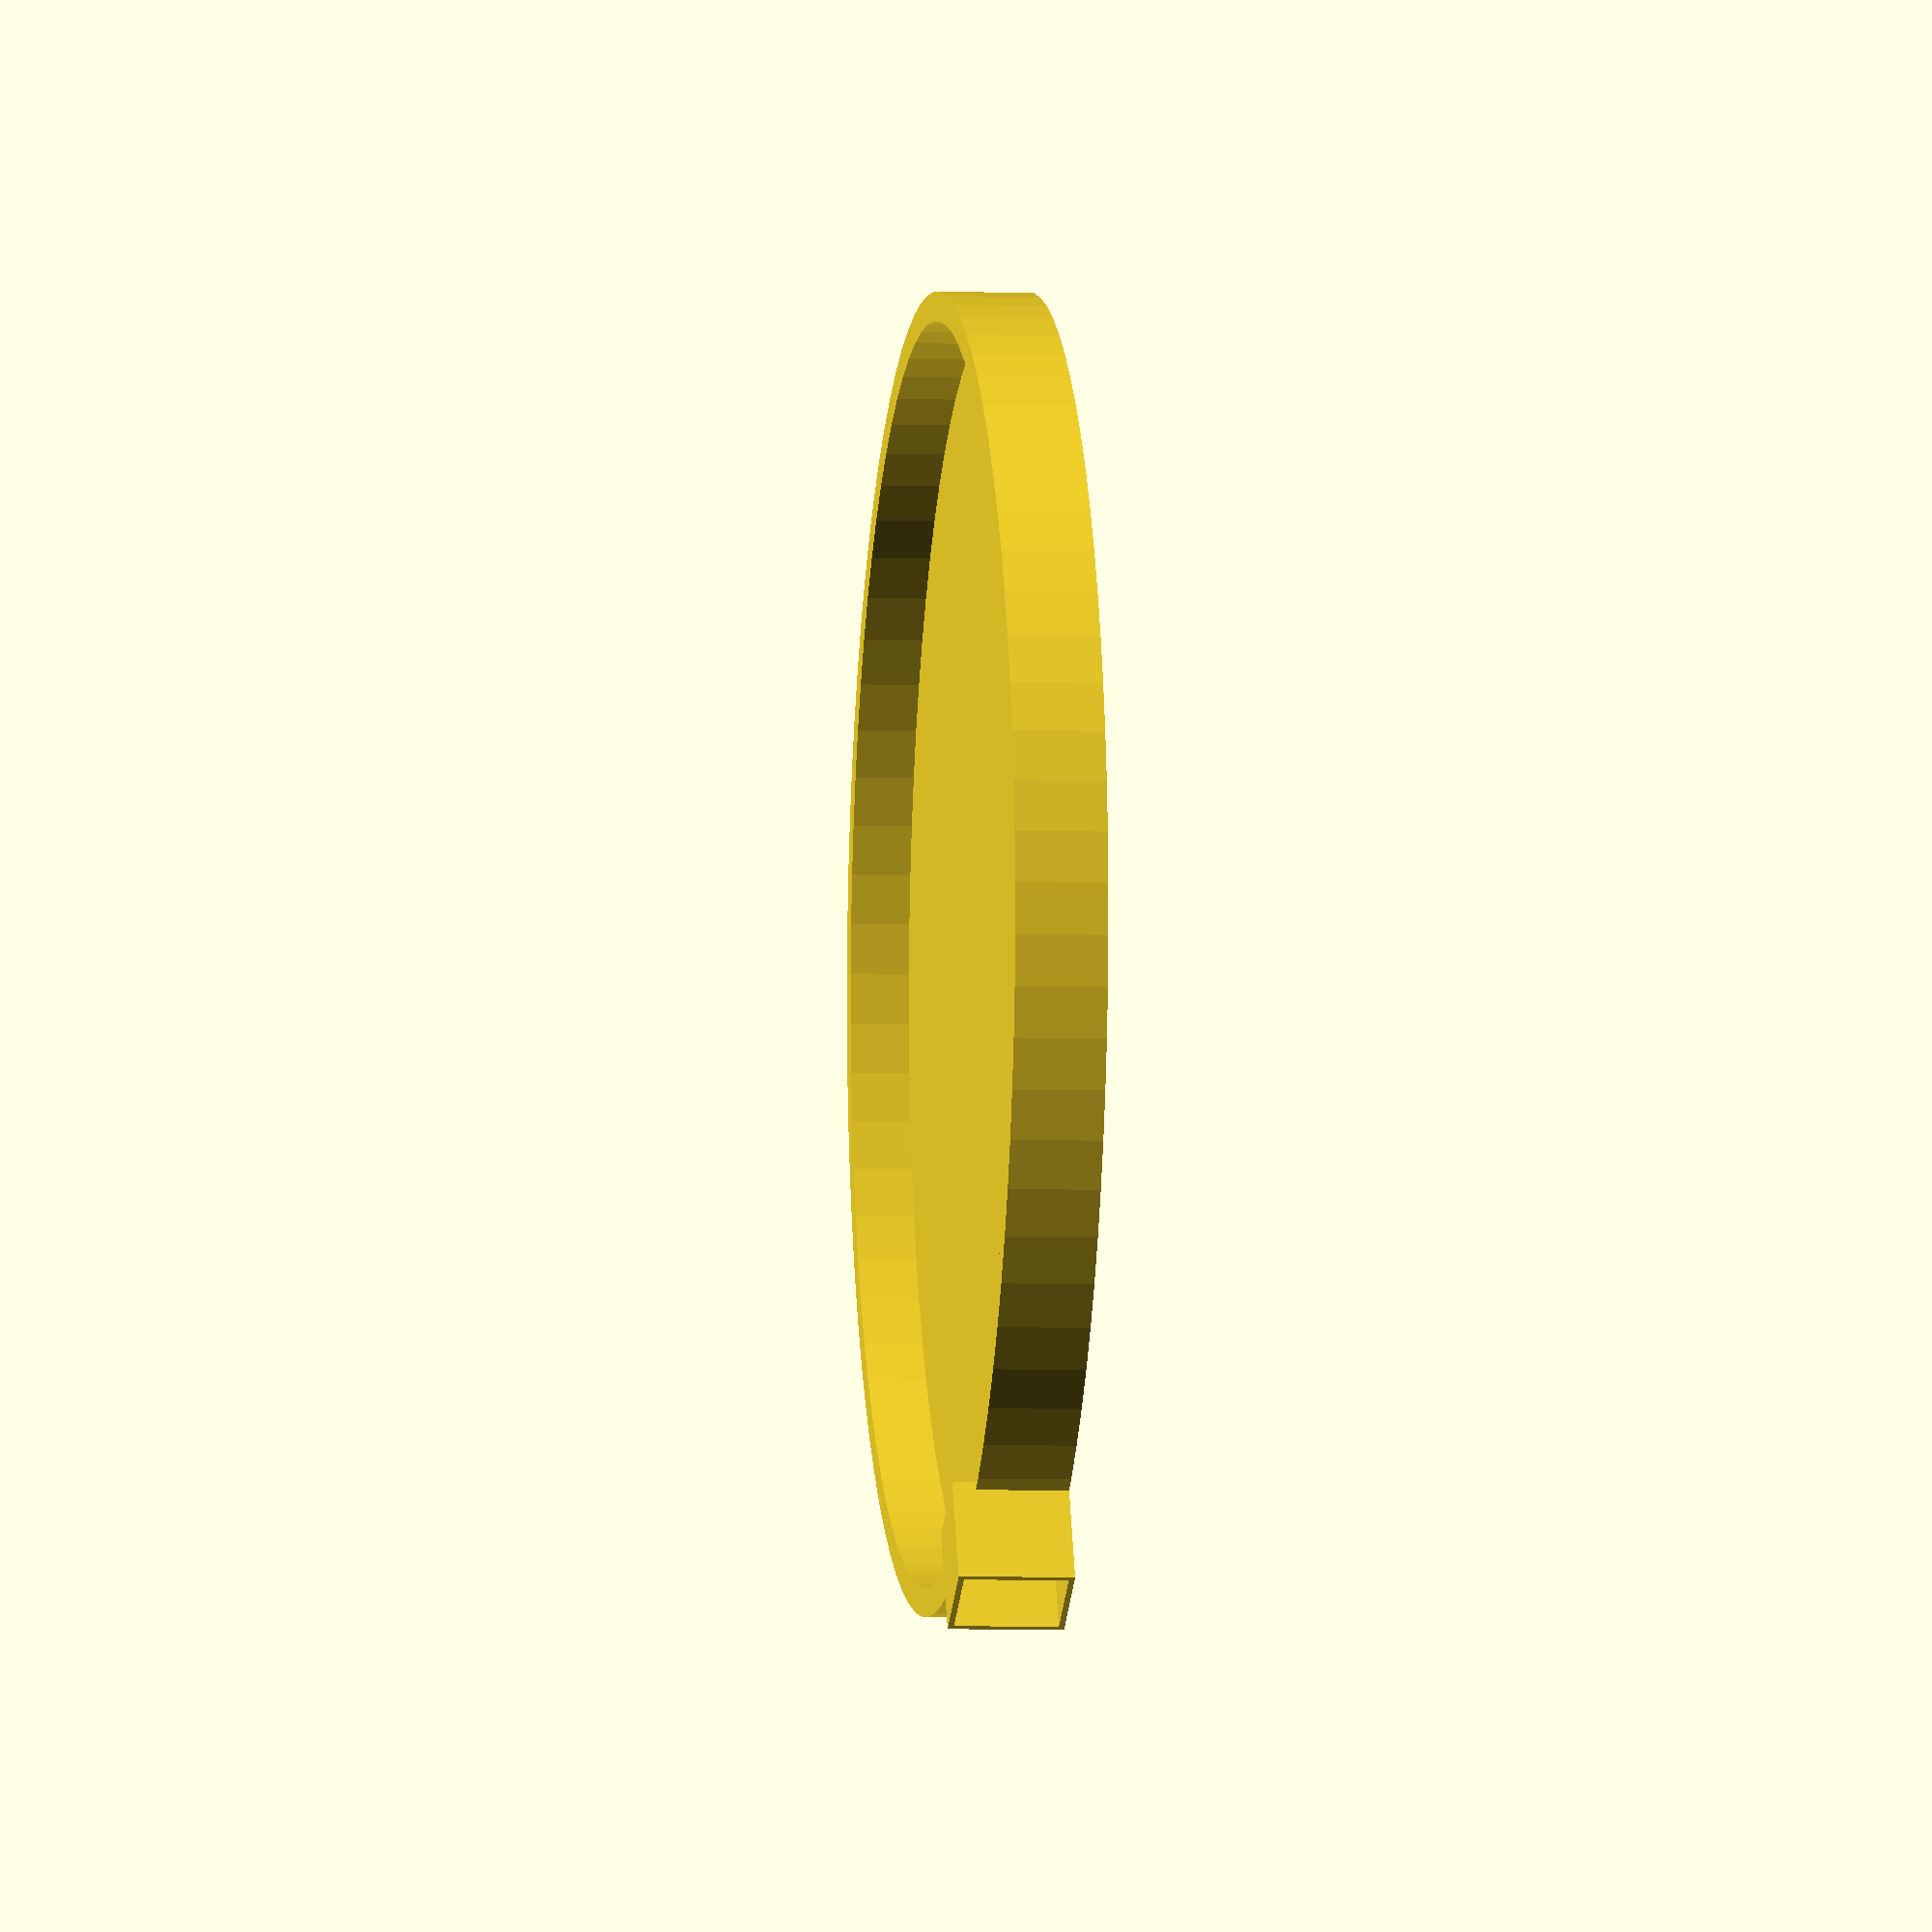
<openscad>
$fn=80;


// inside diameter
din = 8.5;

// wall thickness

wall = 5;


// size calculations
dout = din;

d = dout * 25.4 + 2*wall;
r = d / 2;

// thickness

h = 6;

// tolerance on inset for HX-711

tol = 1;

difference(){

    // base circle
    
    linear_extrude(h){
        circle(d = d);
     }
    
    // cutouts for load cells
    
    for (angle = [0, 90, 180, 270]){
        rotate([0, 0, angle]) {
            
            // seat for big c
            translate([r - 40, -16.5, 0])
                cube([28, 33, 1.5]);
         
            // cutout for inner piece to move
            translate([r - 33, -12, 0])
                cube([28, 24, 4.0]);
            
            // outlet for cables
            translate([r-40, 0, 0])
                cube([14, 12, 8], center = true);
            
            // connection channel for cables
            translate([5*r/8, 0, 0])
                cube([2, 1.261 * r, 8], center = true);
            
            //channels to center
            translate([0, -1, 0])
                cube([r - 10, 2, 4]);
        }
    }

    
    // cutout for HX-711
    translate([r/3, 0, 0])
    cube([34 + tol, 21 + tol, 6], center = true);
    
    // central coutout junction
    
    linear_extrude(2)
        circle(3);
    

}

// rim

rotate_extrude(){
translate([r-wall, h, 0])
square([wall,10]);
}


// RJ-11 connector

rotate([0,0,30])
    difference() {  
        translate([r-2, -17/2, h-h])
            cube([19, 17, 20]);  // Larger cube
        translate([r, -15/2, h+1-h])
            cube([20, 15, 18]); // Smaller cube (cutout)
        translate([r+2, 0, h-h])
            cube([2, 10, 5], center=true);
        }


</openscad>
<views>
elev=3.9 azim=92.1 roll=82.7 proj=o view=solid
</views>
